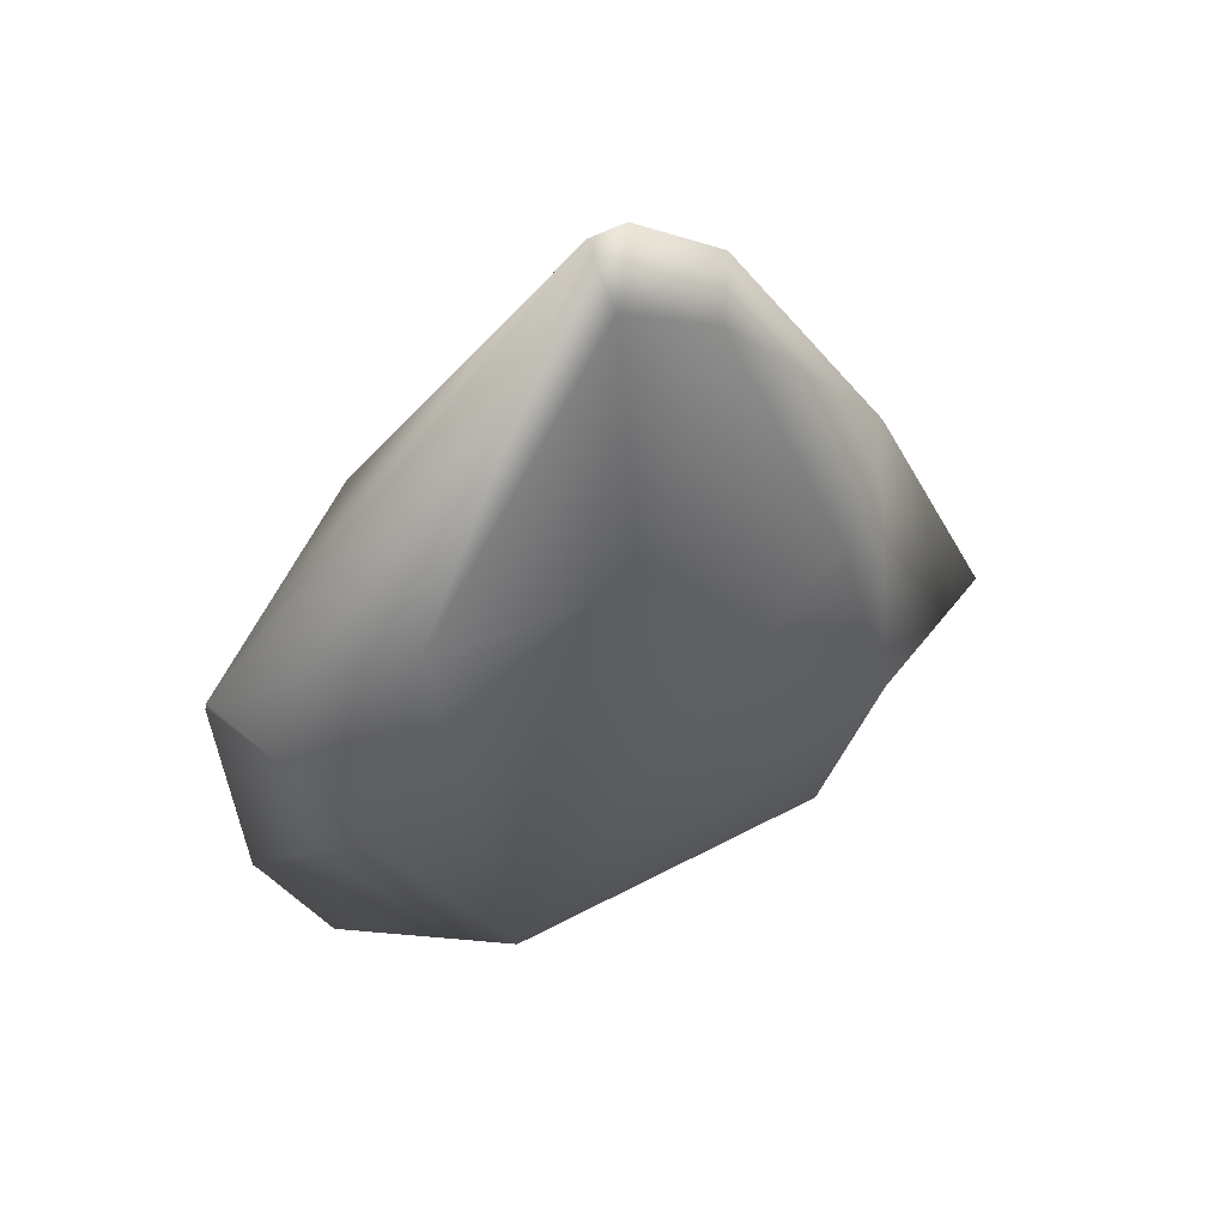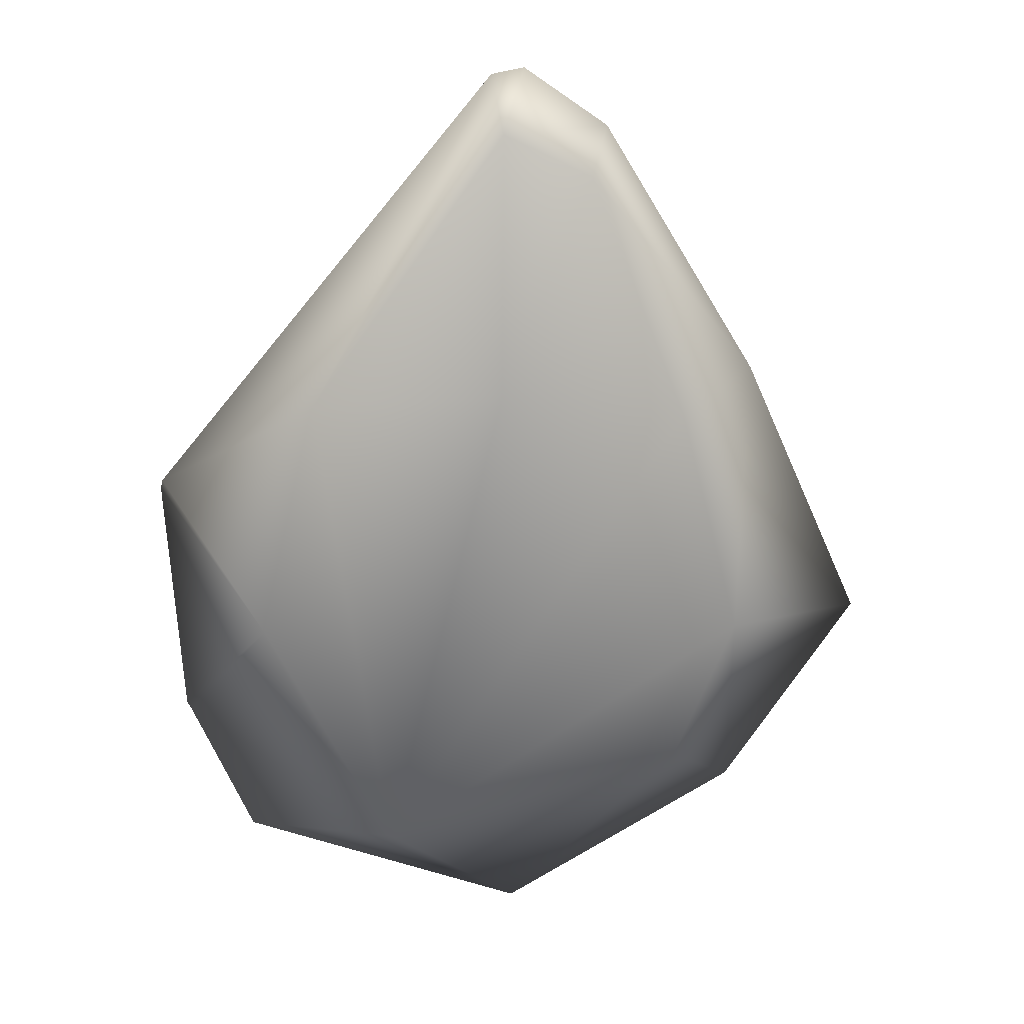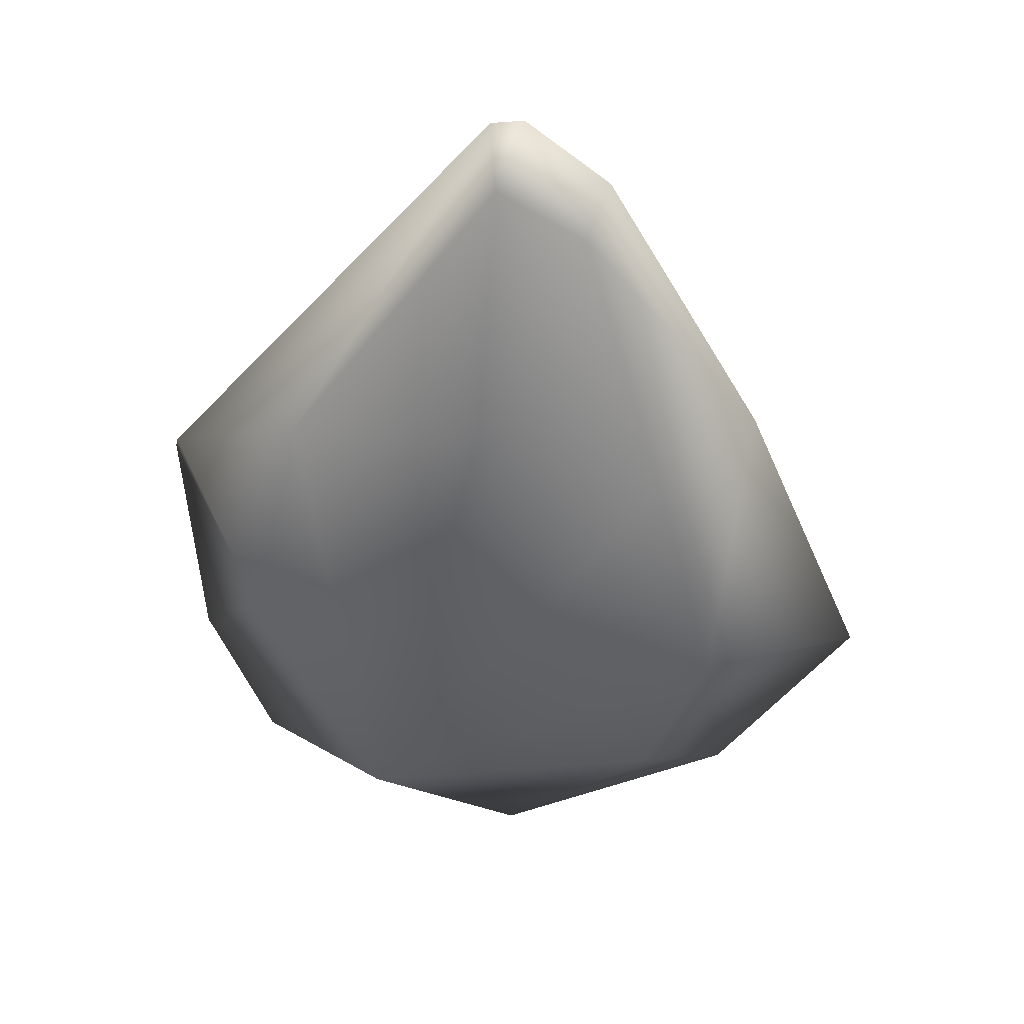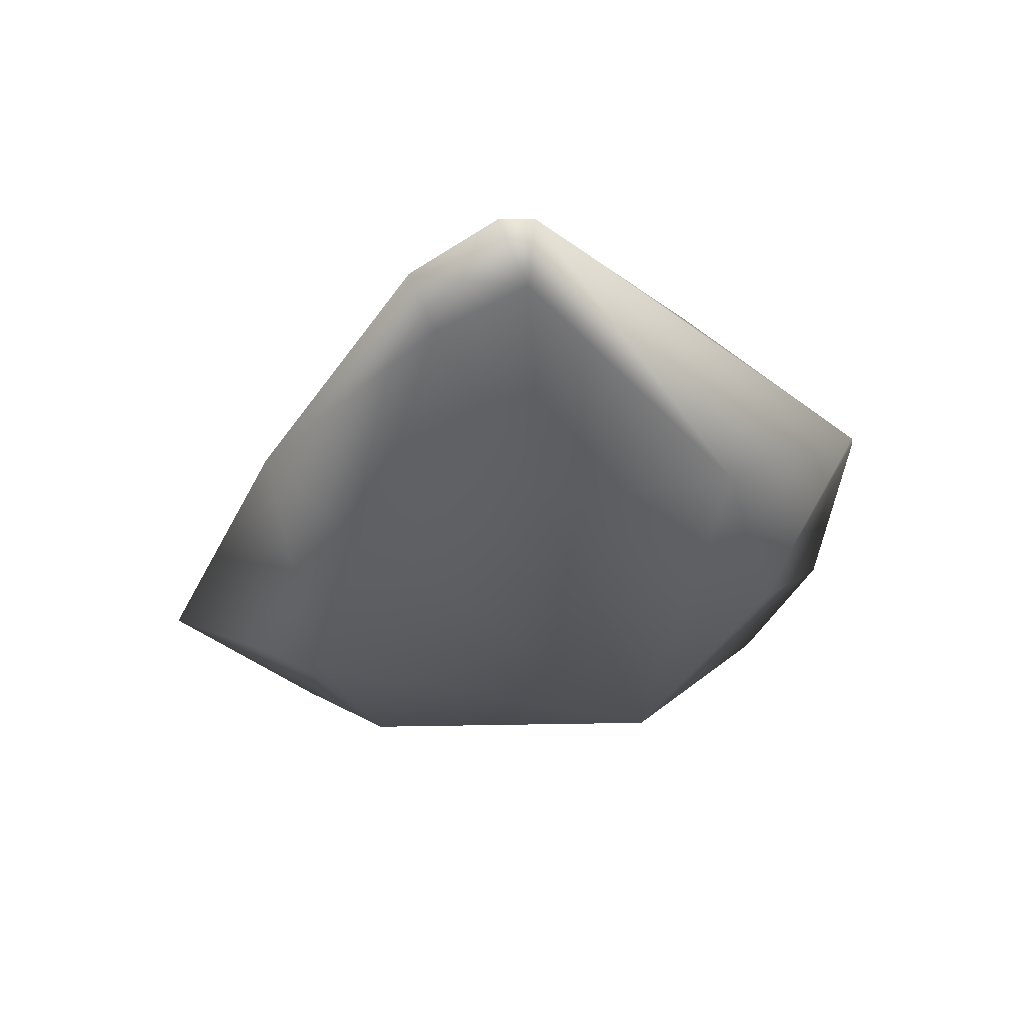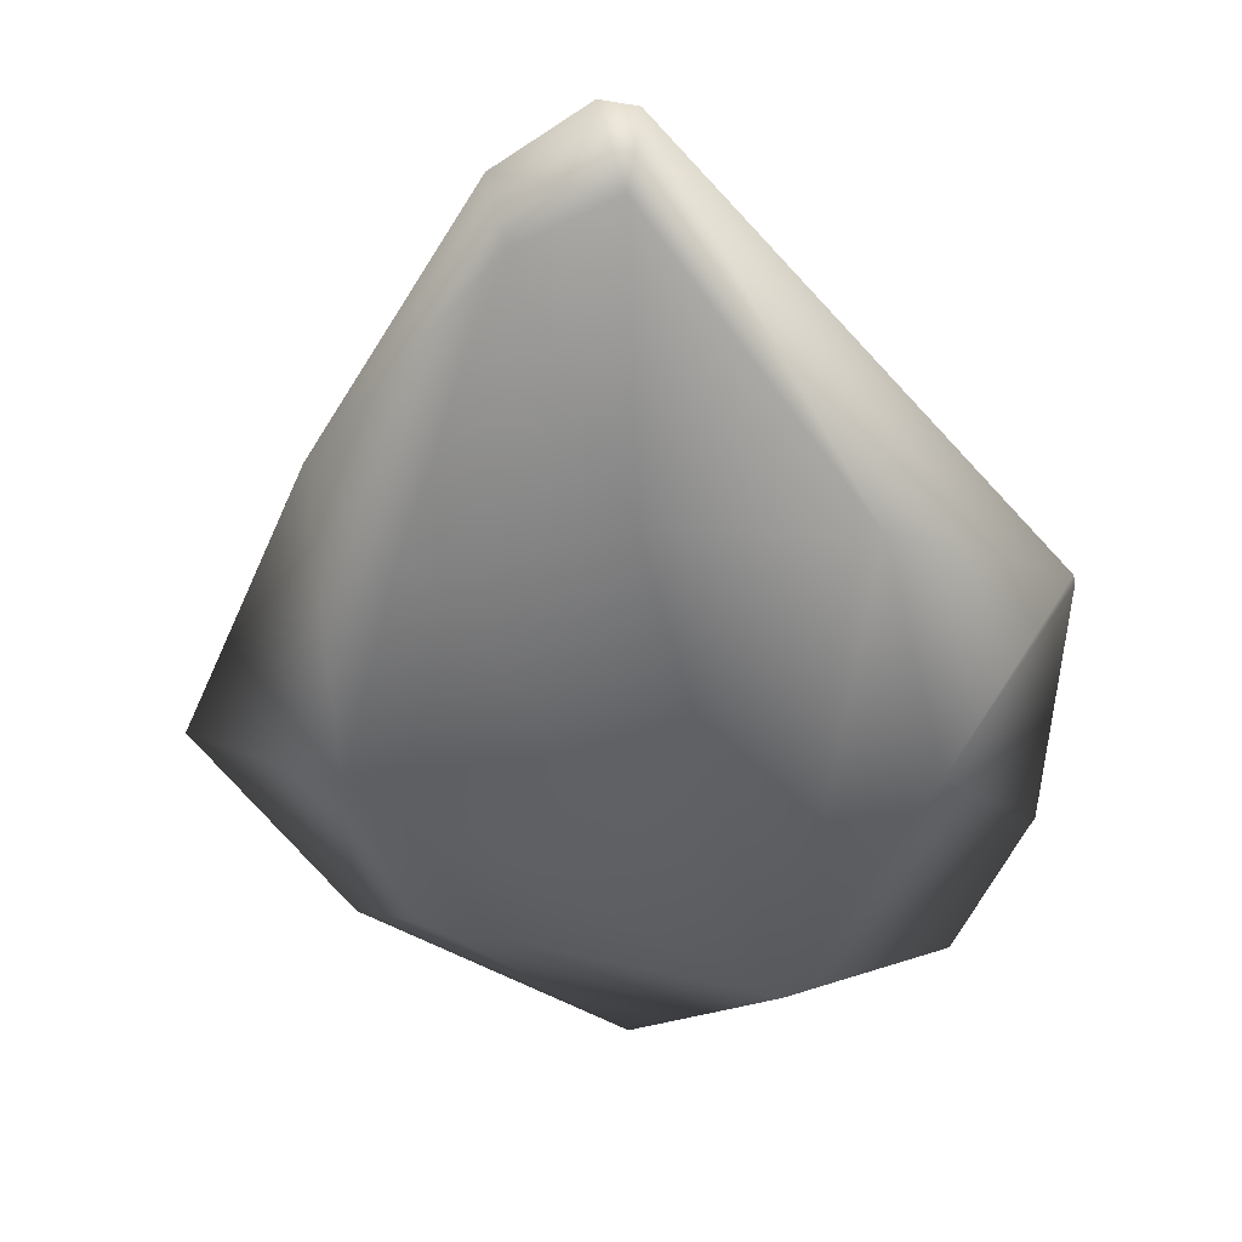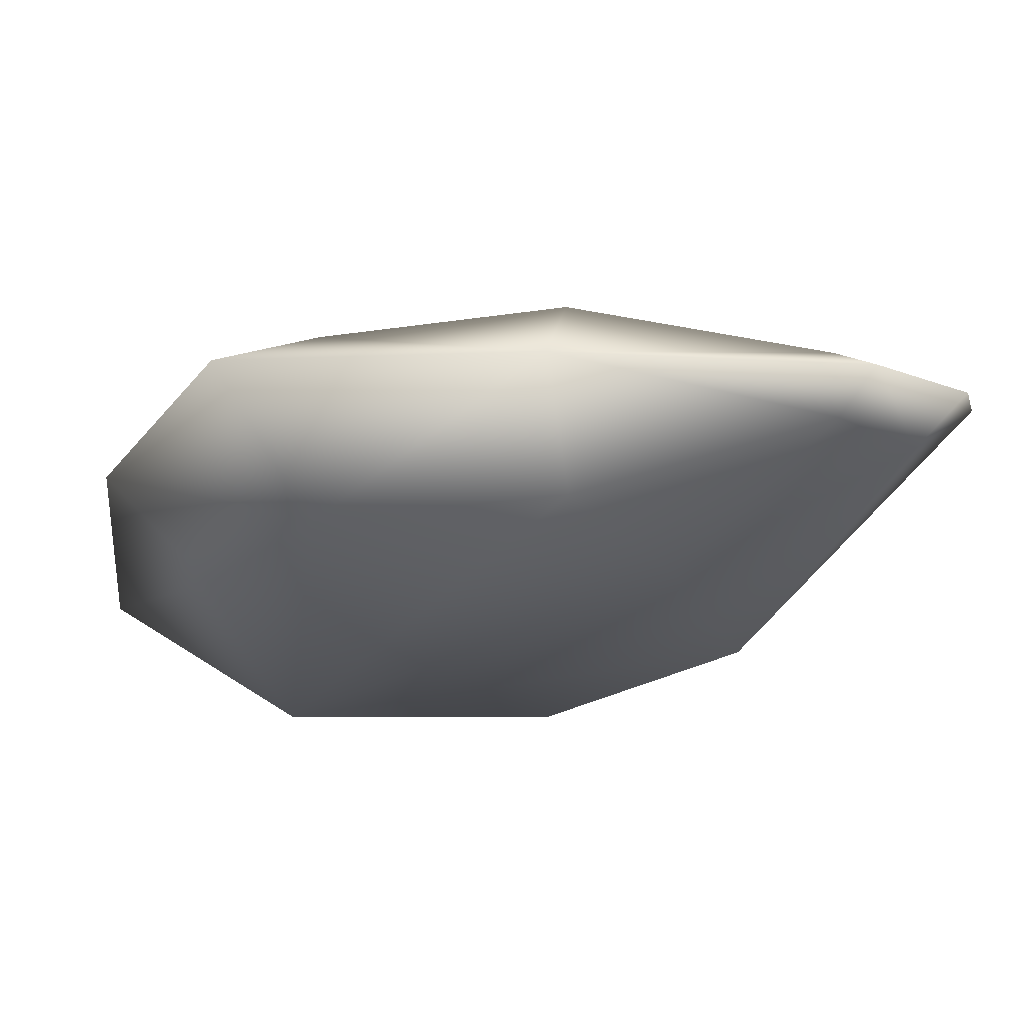
<metadata>
{"format":"obj","ext":"obj","renderer":"f3d","projection":"perspective","resolution":1024,"background":"white","views":[{"elev":52.2,"azim":-20.6,"up":"+Y"},{"elev":22.3,"azim":-2.4,"up":"+Y"},{"elev":39.5,"azim":11.3,"up":"+Y"},{"elev":56.4,"azim":169.7,"up":"+Y"},{"elev":-52.9,"azim":-179.3,"up":"+Z"},{"elev":-29.1,"azim":116.8,"up":"+Z"}]}
</metadata>
<code>
v  2.262 -2.482 0.9038
v  2.8 -1.135 0.9038
v  -0.4547 -3.305 0.9038
v  0.6335 1.141 0.9038
v  0.6763 3.369 0.2866
v  -1.06 1.06 0.9038
v  1.463 2.987 0.3107
v  2.262 0.9445 0.9038
v  -1.841 -3.648 -0
v  0.7491 -4.553 -0
v  -1.569 -1.119 0.9038
v  1.607 3.385 0
v  0.8672 3.905 0
v  -2.39 -2.357 -0
v  -2.55 -0.0196 -0
v  -2.428 -2.283 -0
v  2.9 -3.19 -0
v  4.068 -1.345 -0
v  2.982 1.1 0
v  0.5761 3.849 0
v  -2.533 0.0541 0
v  2.262 -2.482 -0.9038
v  -0.4547 -3.305 -0.9038
v  2.8 -1.135 -0.9038
v  0.6335 1.141 -0.9038
v  -1.06 1.06 -0.9038
v  0.6763 3.369 -0.2866
v  1.463 2.987 -0.3107
v  2.262 0.9445 -0.9038
v  -1.569 -1.119 -0.9038
o Artifact_tier4_common_defensive
g Artifact_tier4_common_defensive
f 1 2 3
f 4 5 6
f 5 4 7
f 4 8 7
f 8 4 3 2
f 3 9 10
f 6 11 3 4
f 5 7 12 13
f 3 14 9
f 11 15 16
f 1 3 10 17
f 2 1 17 18
f 7 8 19 12
f 20 5 13
f 6 5 20 21
f 21 15 11 6
f 11 16 14 3
f 19 8 2 18
f 22 23 24
f 25 26 27
f 27 28 25
f 25 28 29
f 29 24 23 25
f 23 10 9
f 26 25 23 30
f 27 13 12 28
f 23 9 14
f 30 16 15
f 22 17 10 23
f 24 18 17 22
f 28 12 19 29
f 20 13 27
f 26 21 20 27
f 21 26 30 15
f 30 23 14 16
f 19 18 24 29

</code>
